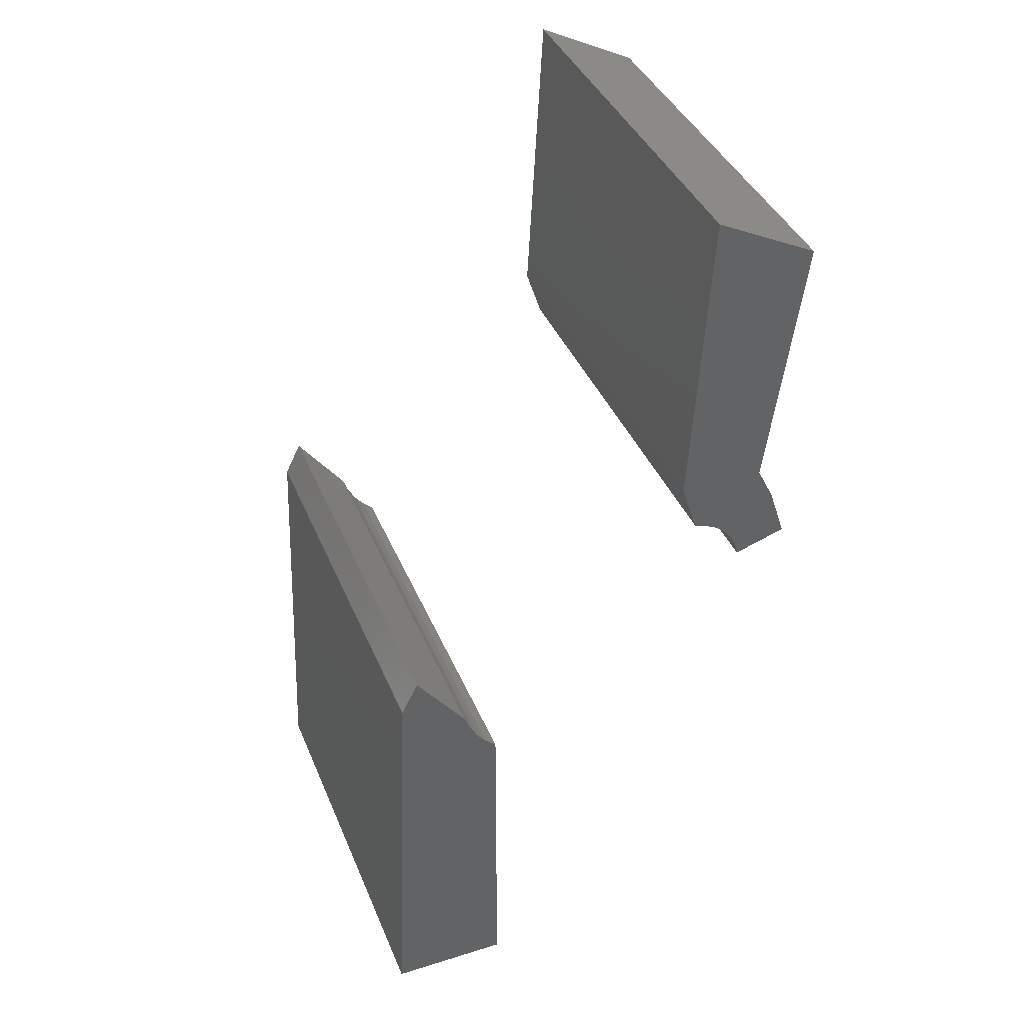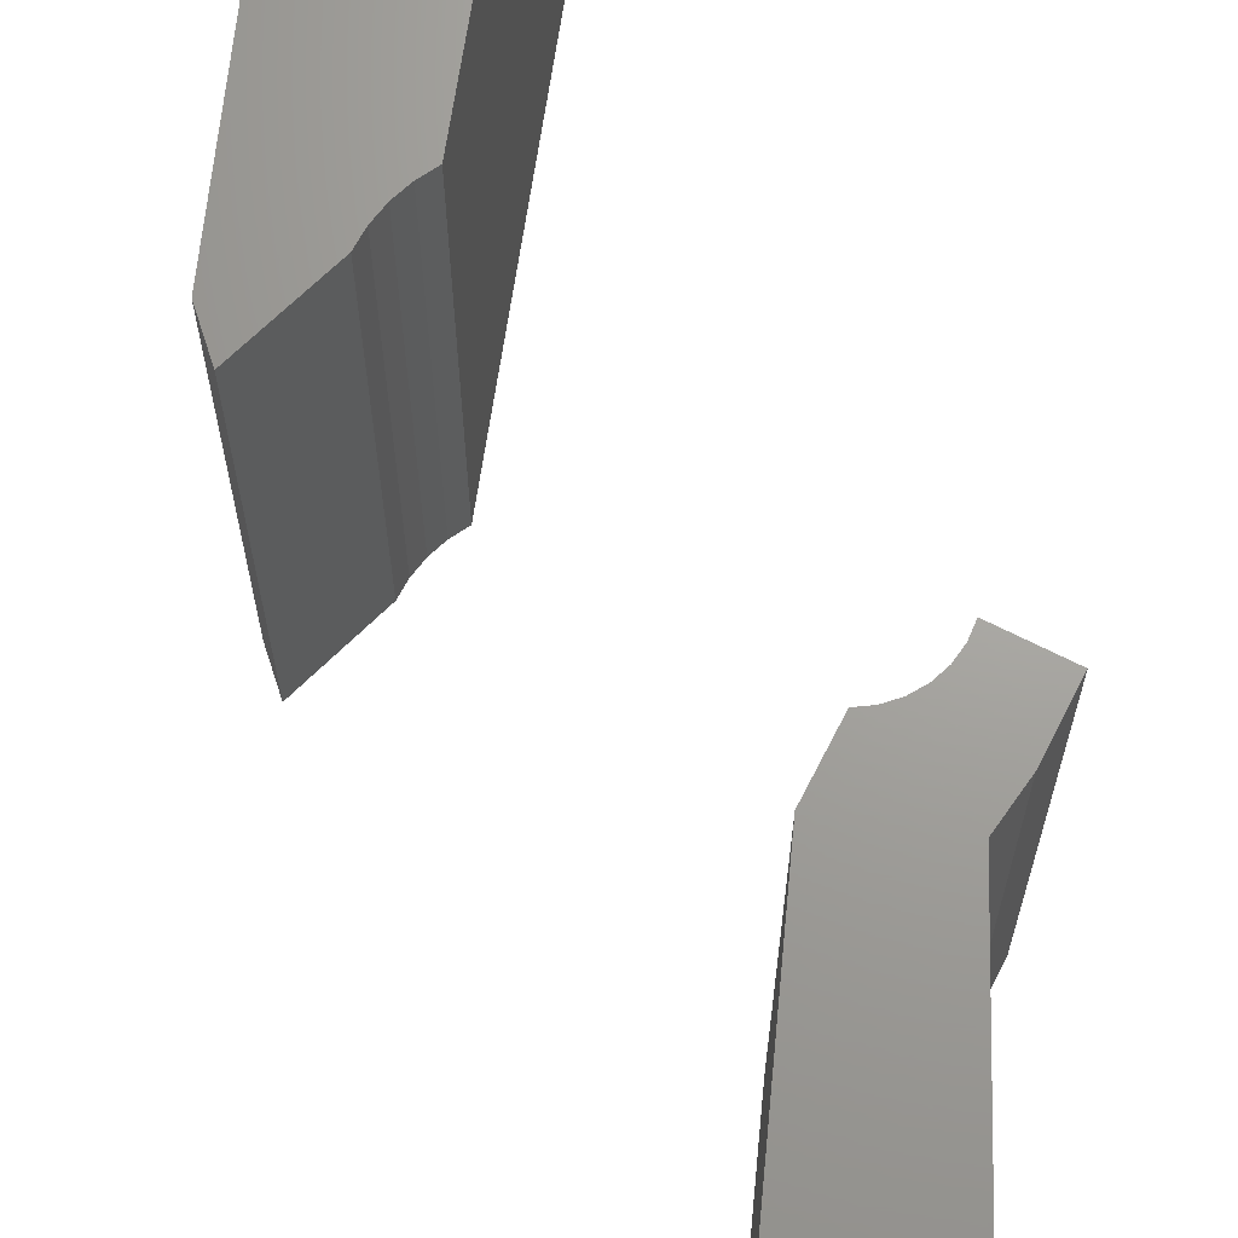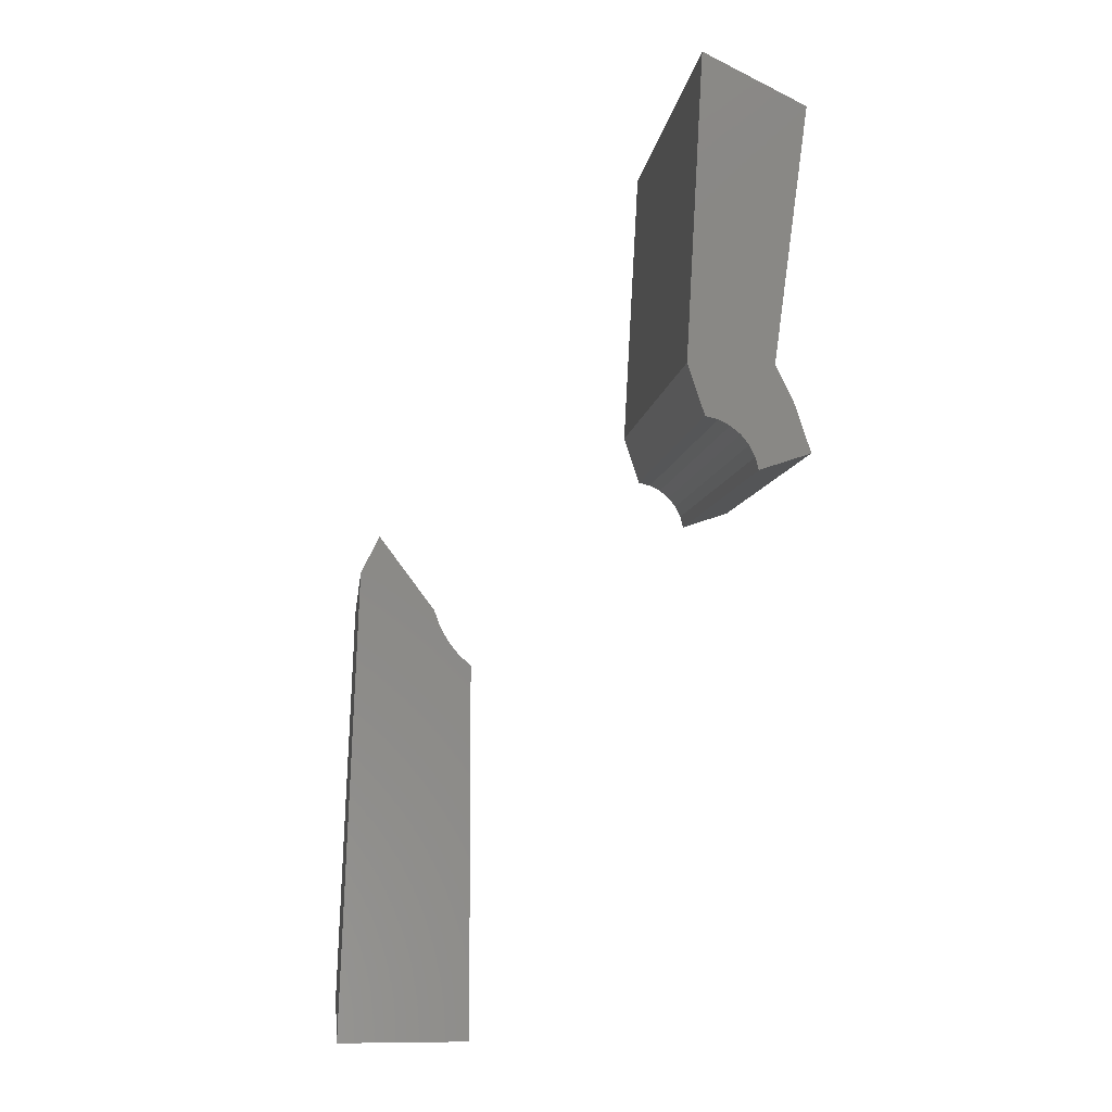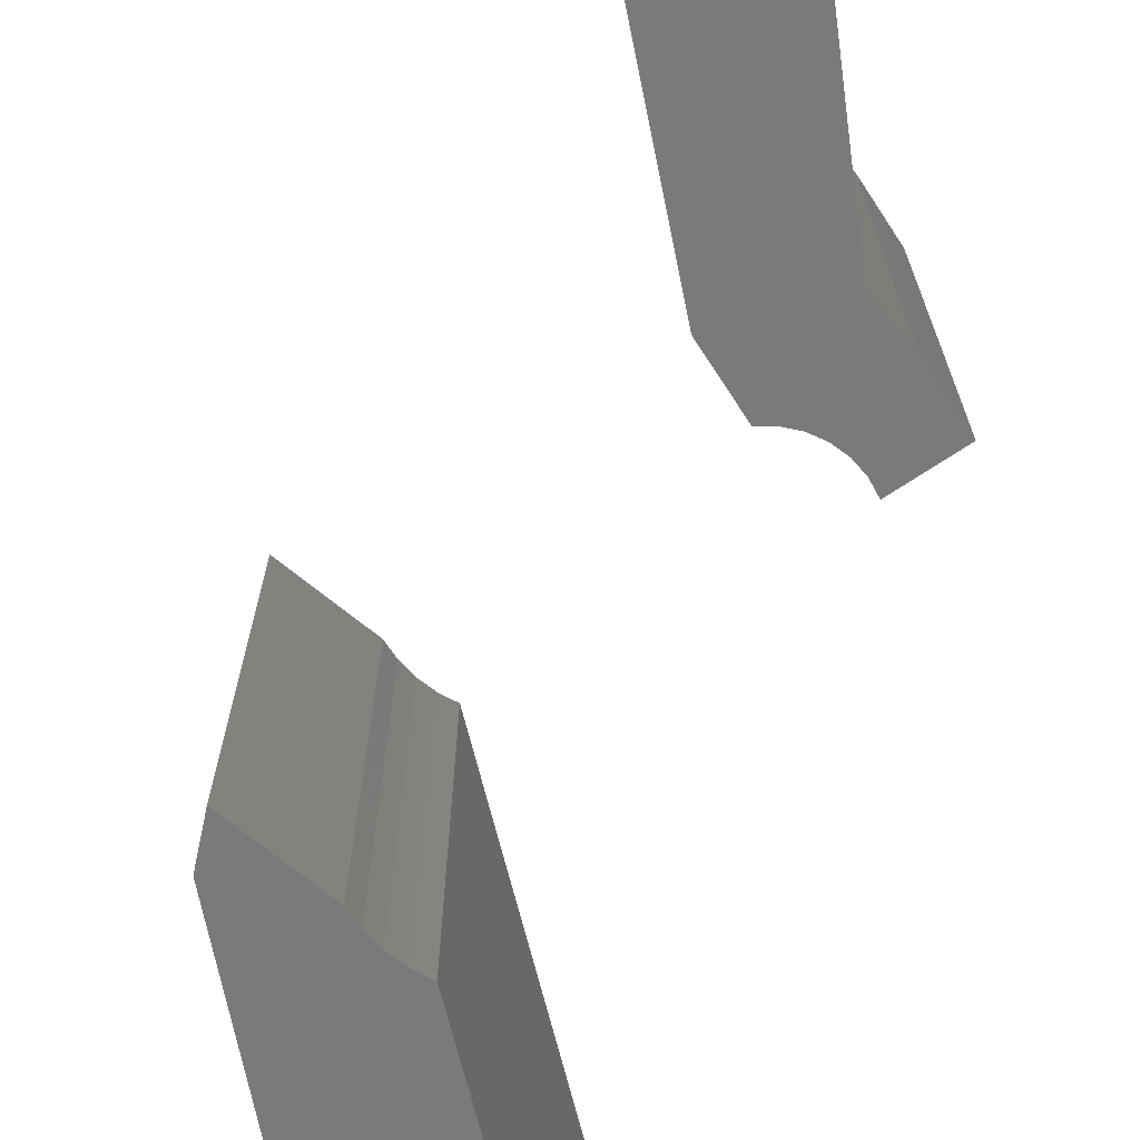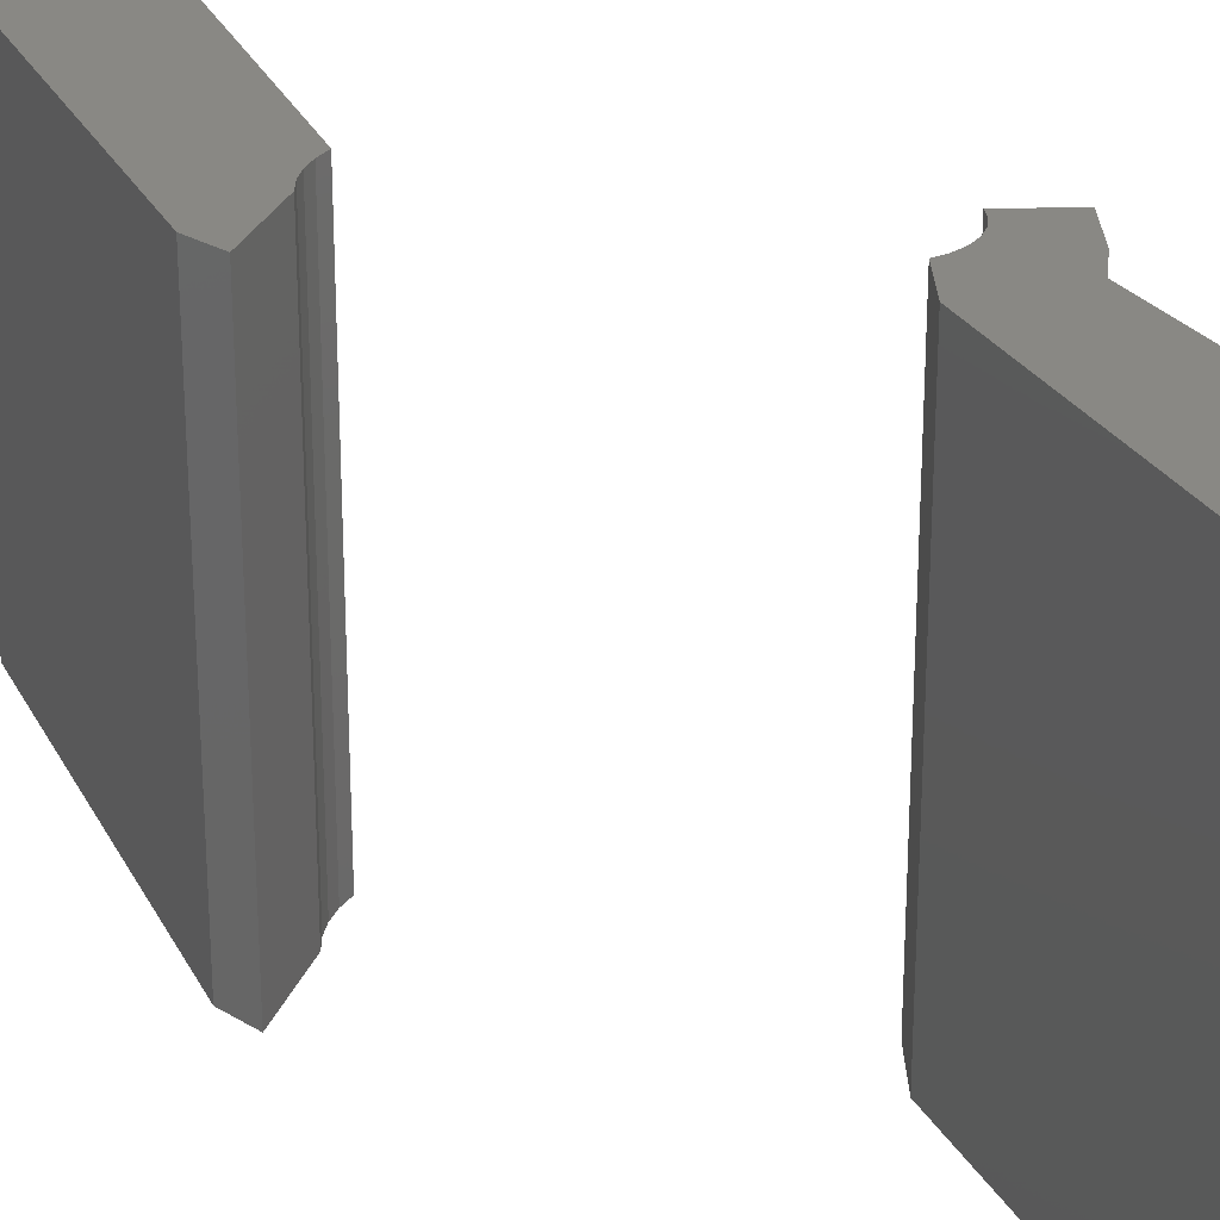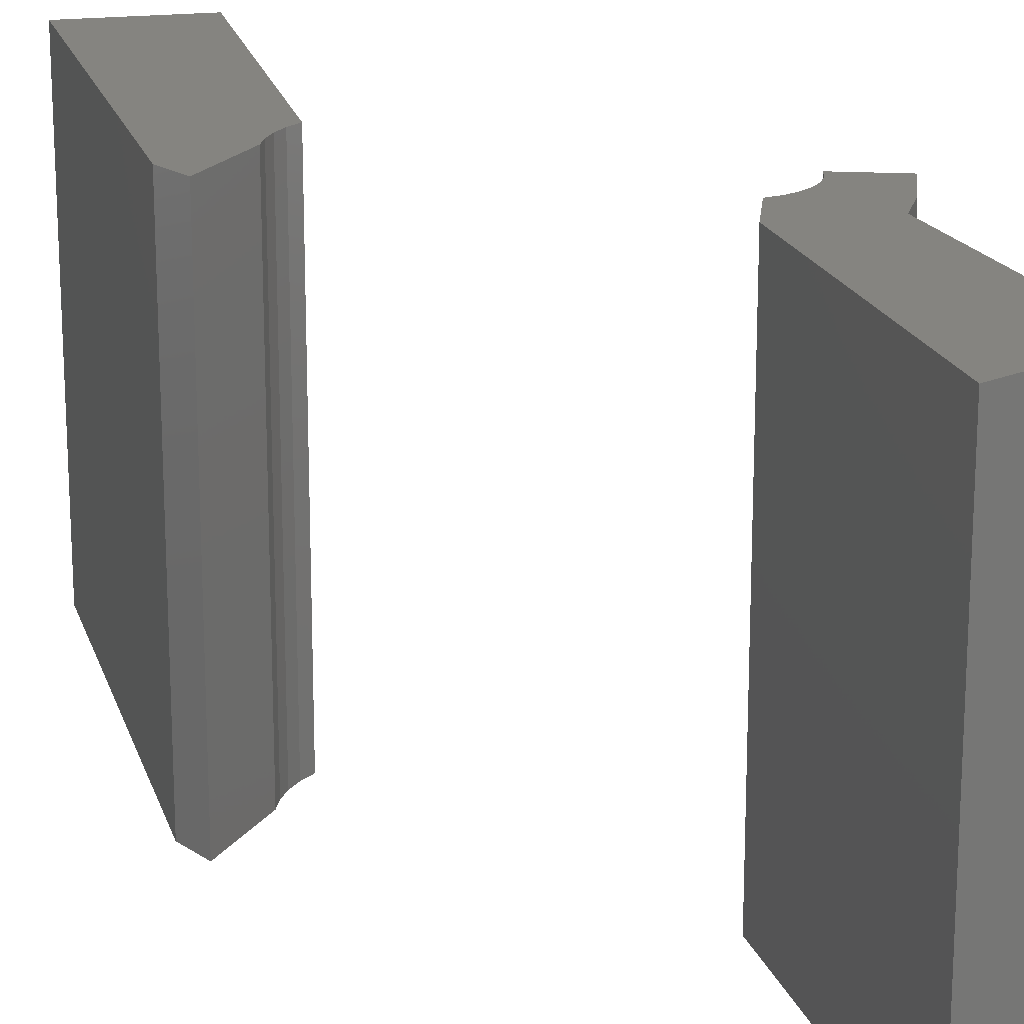
<metadata>
{"format":"stl","ext":"stl","renderer":"f3d","projection":"perspective","resolution":1024,"background":"white","views":[{"elev":39.4,"azim":-21.1,"up":"+Z"},{"elev":68.4,"azim":8.6,"up":"+Y"},{"elev":-6.5,"azim":-6.1,"up":"+Z"},{"elev":-73.1,"azim":14.7,"up":"+Y"},{"elev":26.3,"azim":-19.9,"up":"+Y"},{"elev":19.4,"azim":-12.7,"up":"+Y"}]}
</metadata>
<code>
# stl→obj: 88 verts, 124 faces
v -0.2626 -0.01587 -0.3247
v -0.4206 -0.5714 -0.3247
v -0.4206 -0.01587 -0.3247
v -0.2626 -0.5714 -0.3247
v -0.3981 -0.5714 0.2397
v -0.3981 -0.01587 0.2397
v -0.2626 -0.01587 0.1268
v -0.2626 -0.5714 0.1268
v -0.4206 0 -0.3247
v -0.2626 0 -0.3247
v -0.2779 -0.5714 0.1408
v -0.2907 -0.5714 0.157
v -0.3007 -0.5714 0.1751
v -0.3078 -0.5714 0.1945
v -0.3755 -0.5714 0.2848
v -0.3755 -0.01587 0.2848
v -0.3981 0 0.2397
v -0.2779 -0.01587 0.1408
v -0.2907 -0.01587 0.157
v -0.3007 -0.01587 0.1751
v -0.3078 -0.01587 0.1945
v -0.2626 0 0.1268
v -0.2626 -4.51e-17 0.1268
v -0.2626 -4.51e-17 -0.3247
v -0.4206 -4.51e-17 -0.3247
v -0.2779 -4.51e-17 0.1408
v -0.2907 -4.51e-17 0.157
v -0.3981 -4.51e-17 0.2397
v -0.3007 -4.51e-17 0.1751
v -0.3078 -4.51e-17 0.1945
v -0.3755 -4.51e-17 0.2848
v -0.3755 0 0.2848
v -0.2779 0 0.1408
v -0.2907 0 0.157
v -0.3007 0 0.1751
v -0.3078 0 0.1945
v 0.03086 -0.01587 0.4429
v 0.008289 -0.5714 0.5106
v 0.008289 -0.01587 0.5106
v 0.03086 -0.5714 0.4429
v 0.03086 -0.5714 0.9169
v 0.03086 -0.01587 0.9169
v 0.04742 -0.01587 0.4386
v 0.04742 -0.5714 0.4386
v 0.06271 -0.01587 0.431
v 0.06271 -0.5714 0.431
v 0.07601 -0.01587 0.4203
v 0.07601 -0.5714 0.4203
v 0.08673 -0.01587 0.407
v 0.08673 -0.5714 0.407
v 0.09438 -0.01587 0.3917
v 0.09438 -0.5714 0.3917
v 0.09859 -0.01587 0.3751
v 0.09859 -0.5714 0.3751
v 0.008289 0 0.5106
v 0.03086 0 0.4429
v 0.1663 -0.5714 0.3977
v 0.1437 -0.5714 0.4654
v 0.1212 -0.5714 0.5106
v 0.1663 -0.5714 0.8492
v 0.1663 -0.01587 0.8492
v 0.03086 0 0.9169
v 0.1663 -0.01587 0.3977
v 0.04742 0 0.4386
v 0.06271 0 0.431
v 0.07601 0 0.4203
v 0.08673 0 0.407
v 0.09438 0 0.3917
v 0.09859 0 0.3751
v 0.008289 -4.51e-17 0.5106
v 0.04742 -4.51e-17 0.4386
v 0.03086 -4.51e-17 0.4429
v 0.1663 -4.51e-17 0.3977
v 0.09438 -4.51e-17 0.3917
v 0.08673 -4.51e-17 0.407
v 0.09859 -4.51e-17 0.3751
v 0.1437 -4.51e-17 0.4654
v 0.07601 -4.51e-17 0.4203
v 0.06271 -4.51e-17 0.431
v 0.1212 -4.51e-17 0.5106
v 0.1437 -0.01587 0.4654
v 0.1212 -0.01587 0.5106
v 0.1663 0 0.8492
v 0.1663 -4.51e-17 0.8492
v 0.03086 -4.51e-17 0.9169
v 0.1663 0 0.3977
v 0.1437 0 0.4654
v 0.1212 0 0.5106
f 1 2 3
f 1 4 2
f 3 5 6
f 3 2 5
f 7 4 1
f 7 8 4
f 1 3 9
f 1 9 10
f 8 2 4
f 8 11 2
f 12 5 2
f 12 2 11
f 13 5 12
f 14 5 13
f 15 5 14
f 6 15 16
f 6 5 15
f 3 6 17
f 3 17 9
f 18 8 7
f 18 11 8
f 19 12 11
f 19 11 18
f 20 13 12
f 20 12 19
f 21 14 13
f 21 13 20
f 7 1 10
f 7 10 22
f 23 24 25
f 23 25 26
f 27 25 28
f 27 26 25
f 29 27 28
f 30 29 28
f 31 30 28
f 16 14 21
f 16 15 14
f 6 16 32
f 6 32 17
f 18 7 22
f 18 22 33
f 19 33 34
f 19 18 33
f 20 34 35
f 20 19 34
f 21 35 36
f 21 20 35
f 16 21 36
f 16 36 32
f 37 38 39
f 37 40 38
f 39 41 42
f 39 38 41
f 43 40 37
f 43 44 40
f 45 46 44
f 45 44 43
f 47 48 46
f 47 46 45
f 49 50 48
f 49 48 47
f 51 52 50
f 51 50 49
f 53 54 52
f 53 52 51
f 37 39 55
f 37 55 56
f 38 40 44
f 57 50 52
f 57 52 54
f 58 46 48
f 58 48 50
f 58 50 57
f 59 44 46
f 59 38 44
f 59 46 58
f 42 60 61
f 42 41 60
f 39 42 62
f 39 62 55
f 60 38 59
f 60 41 38
f 63 54 53
f 63 57 54
f 43 37 56
f 43 56 64
f 45 64 65
f 45 43 64
f 47 65 66
f 47 45 65
f 49 66 67
f 49 47 66
f 51 67 68
f 51 49 67
f 53 68 69
f 53 51 68
f 70 71 72
f 73 74 75
f 73 76 74
f 77 78 79
f 77 75 78
f 77 73 75
f 80 79 71
f 80 71 70
f 80 77 79
f 81 57 63
f 81 58 57
f 82 58 81
f 82 59 58
f 61 59 82
f 61 60 59
f 42 61 83
f 42 83 62
f 84 80 70
f 84 70 85
f 63 53 69
f 63 69 86
f 81 63 86
f 81 86 87
f 82 81 87
f 82 87 88
f 61 82 88
f 61 88 83

</code>
